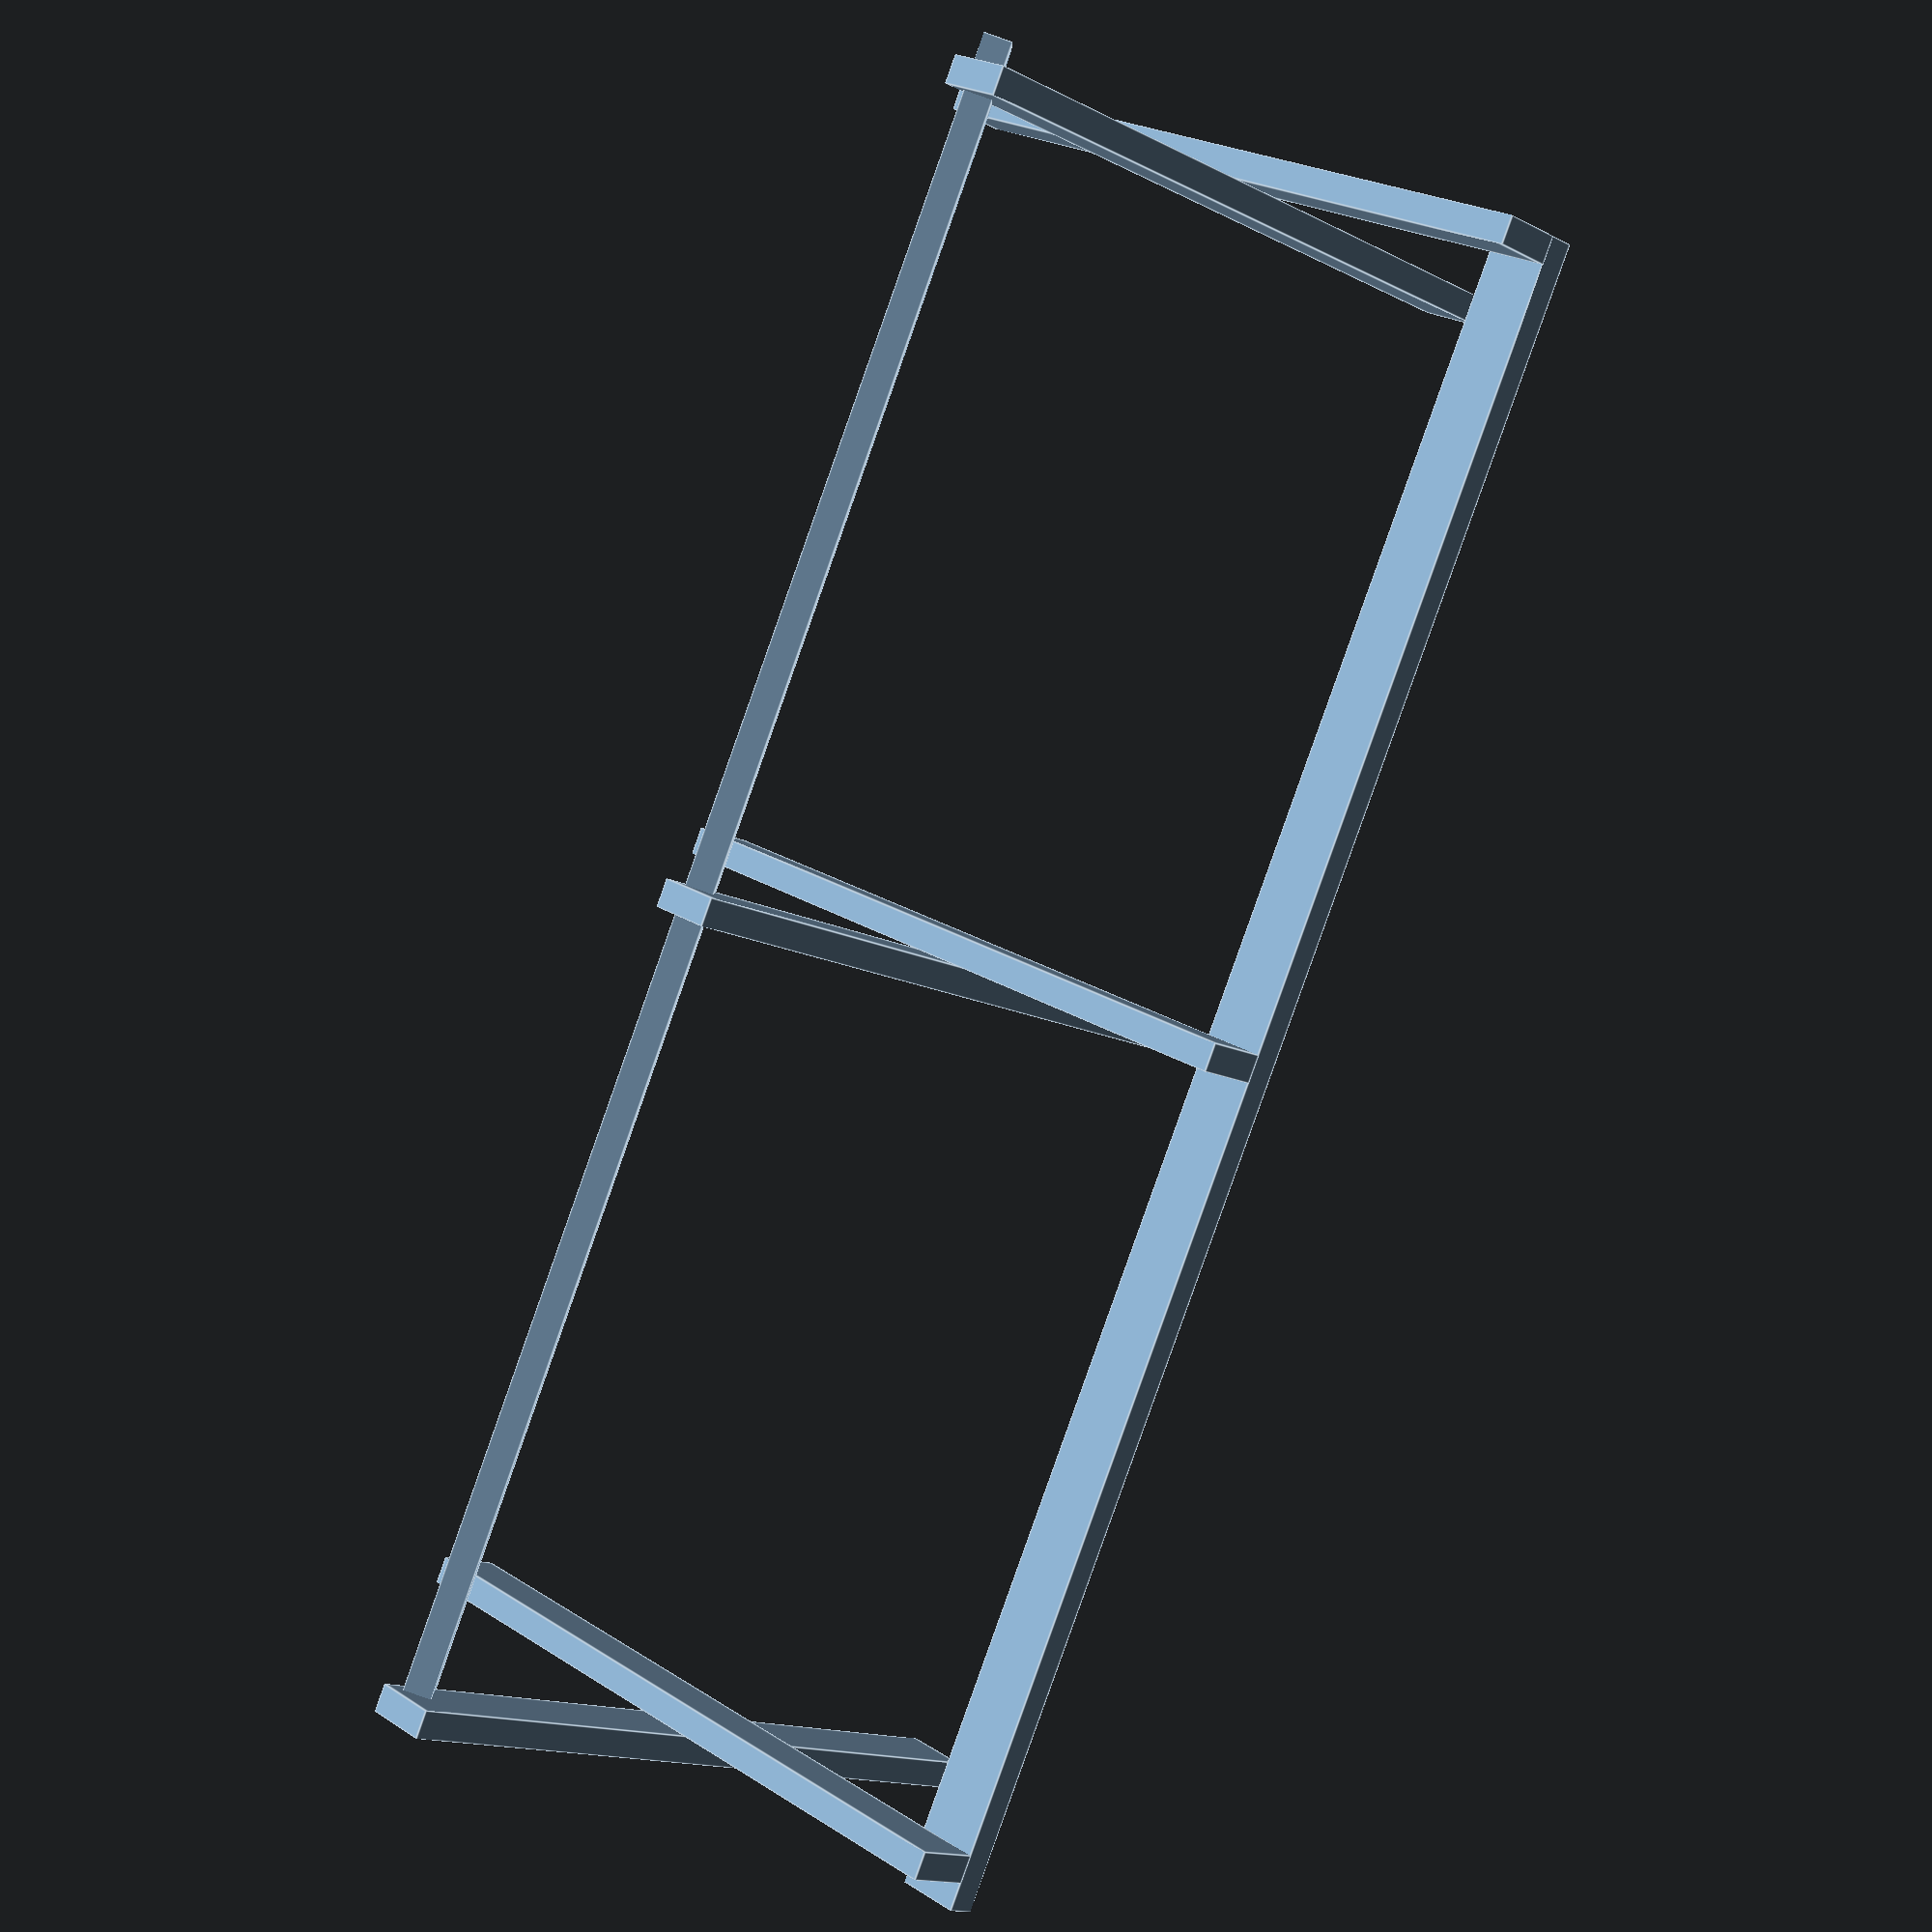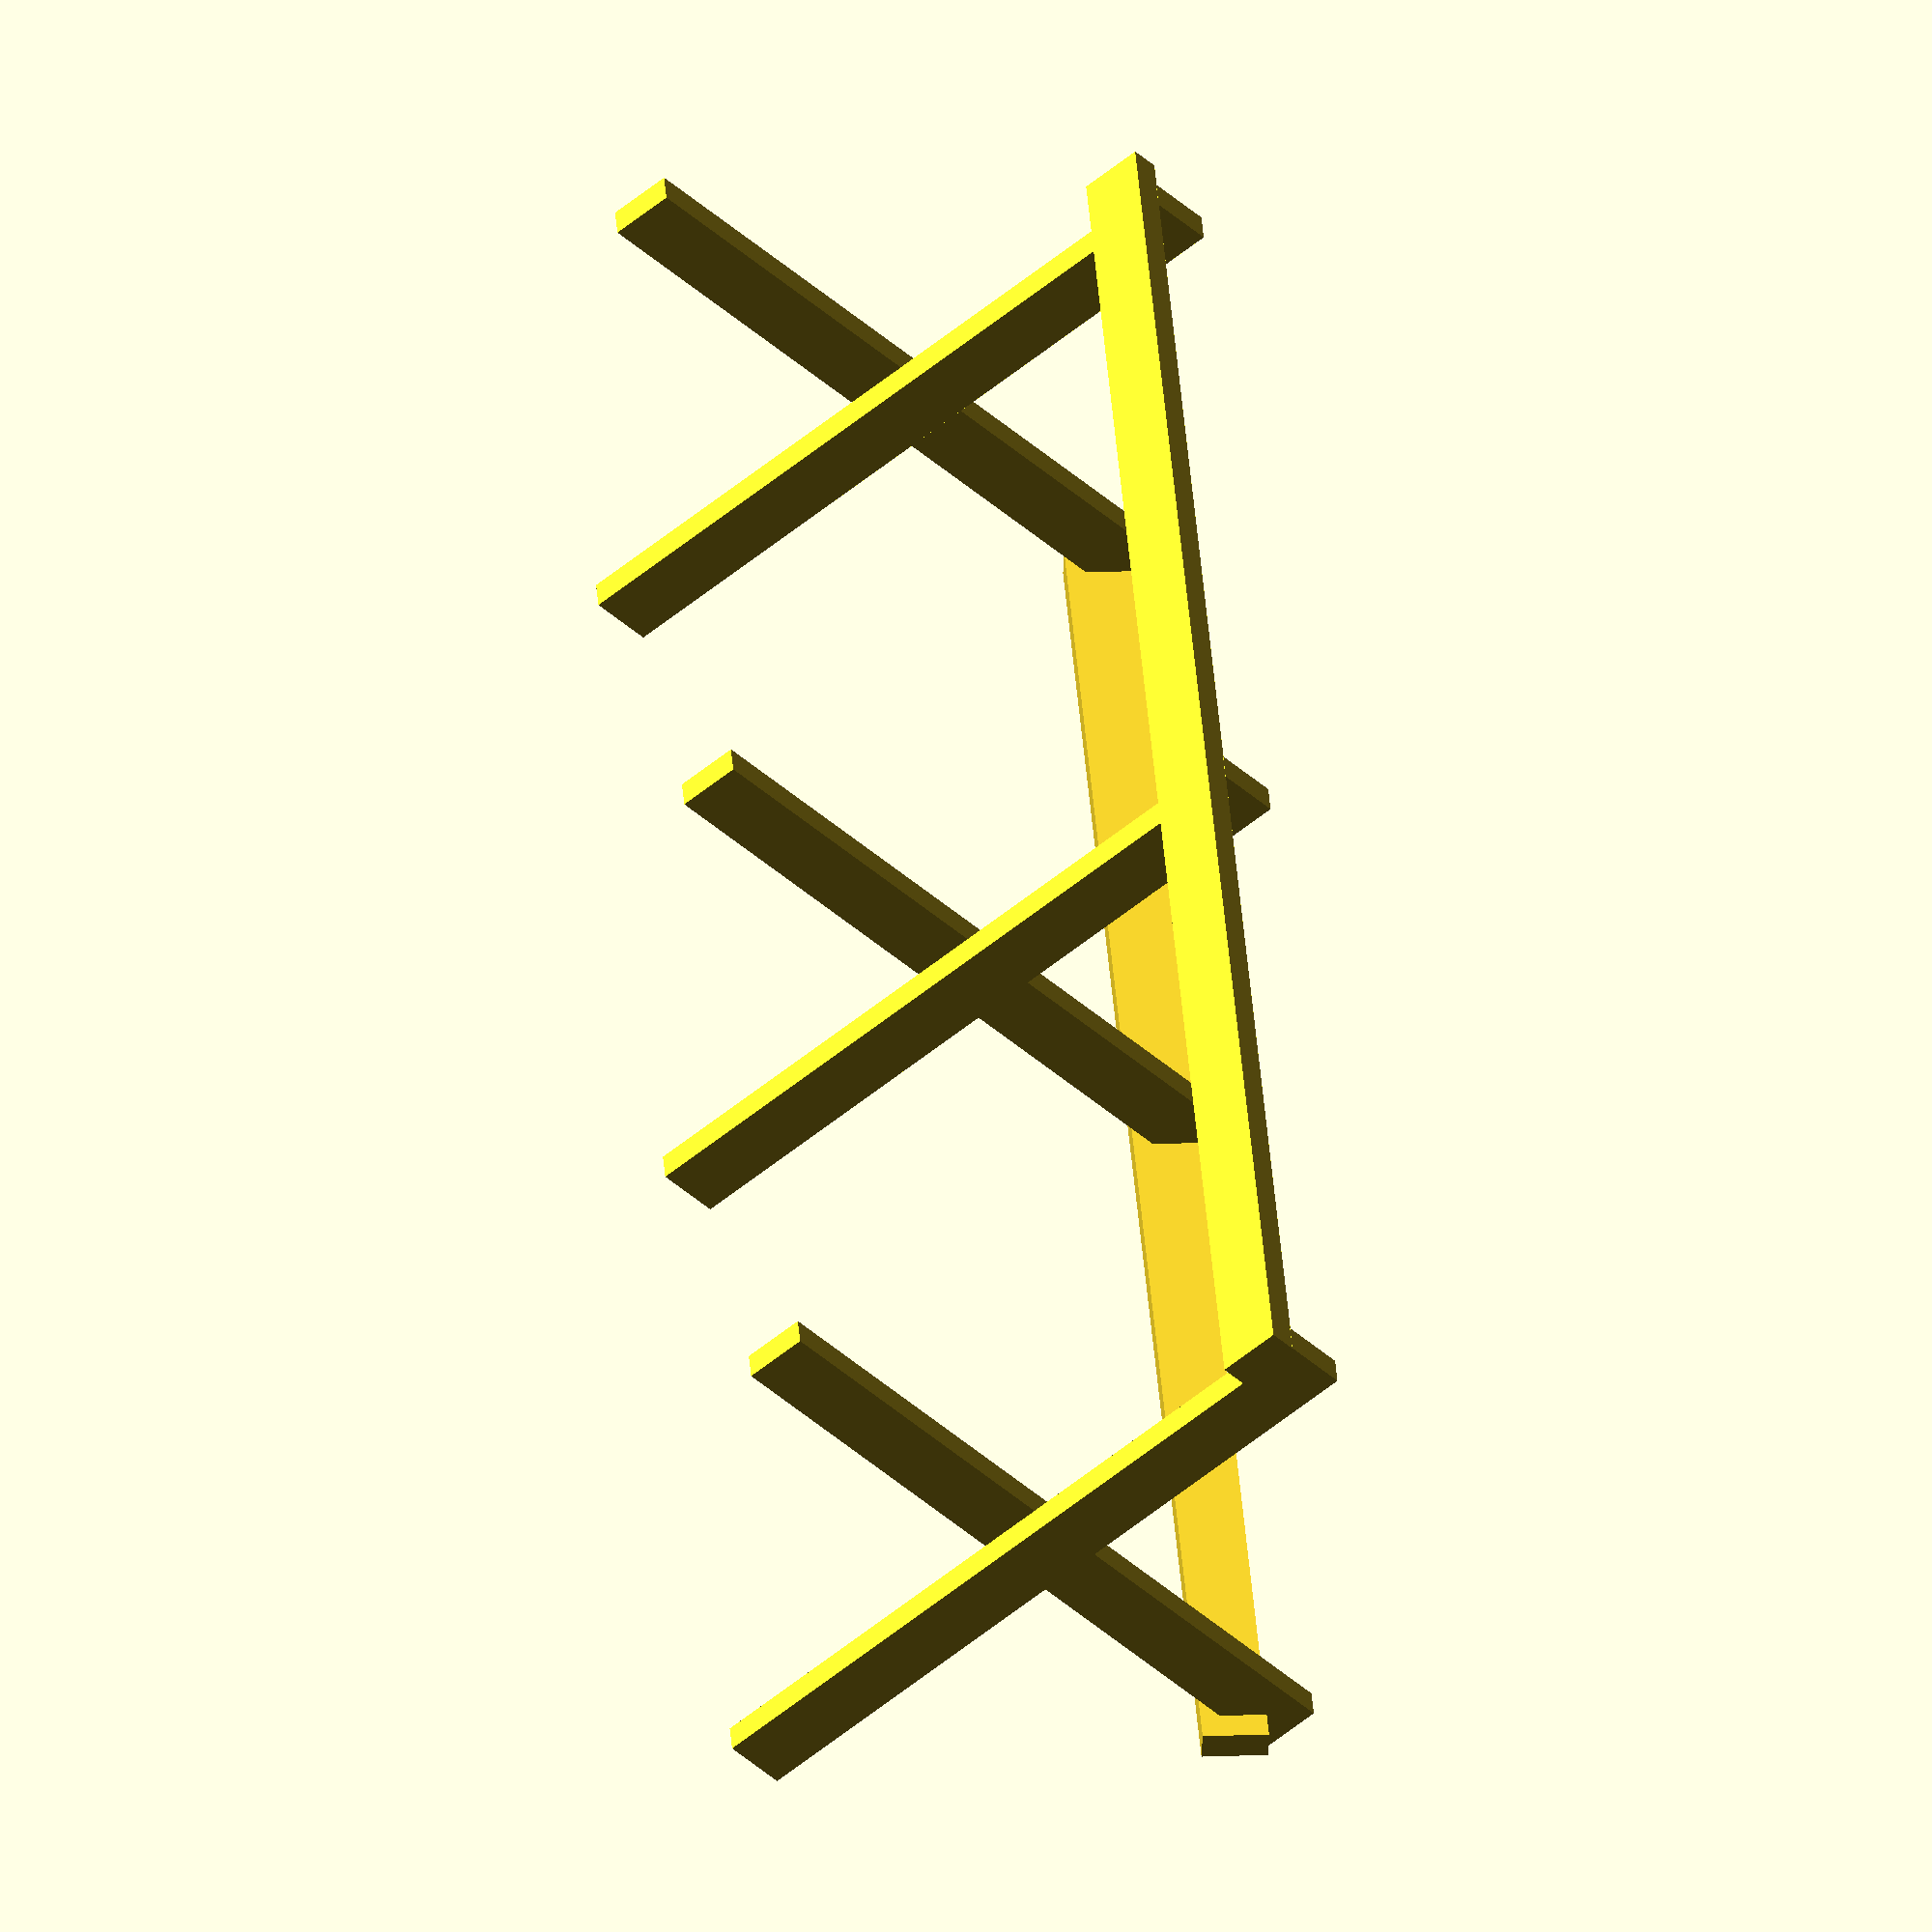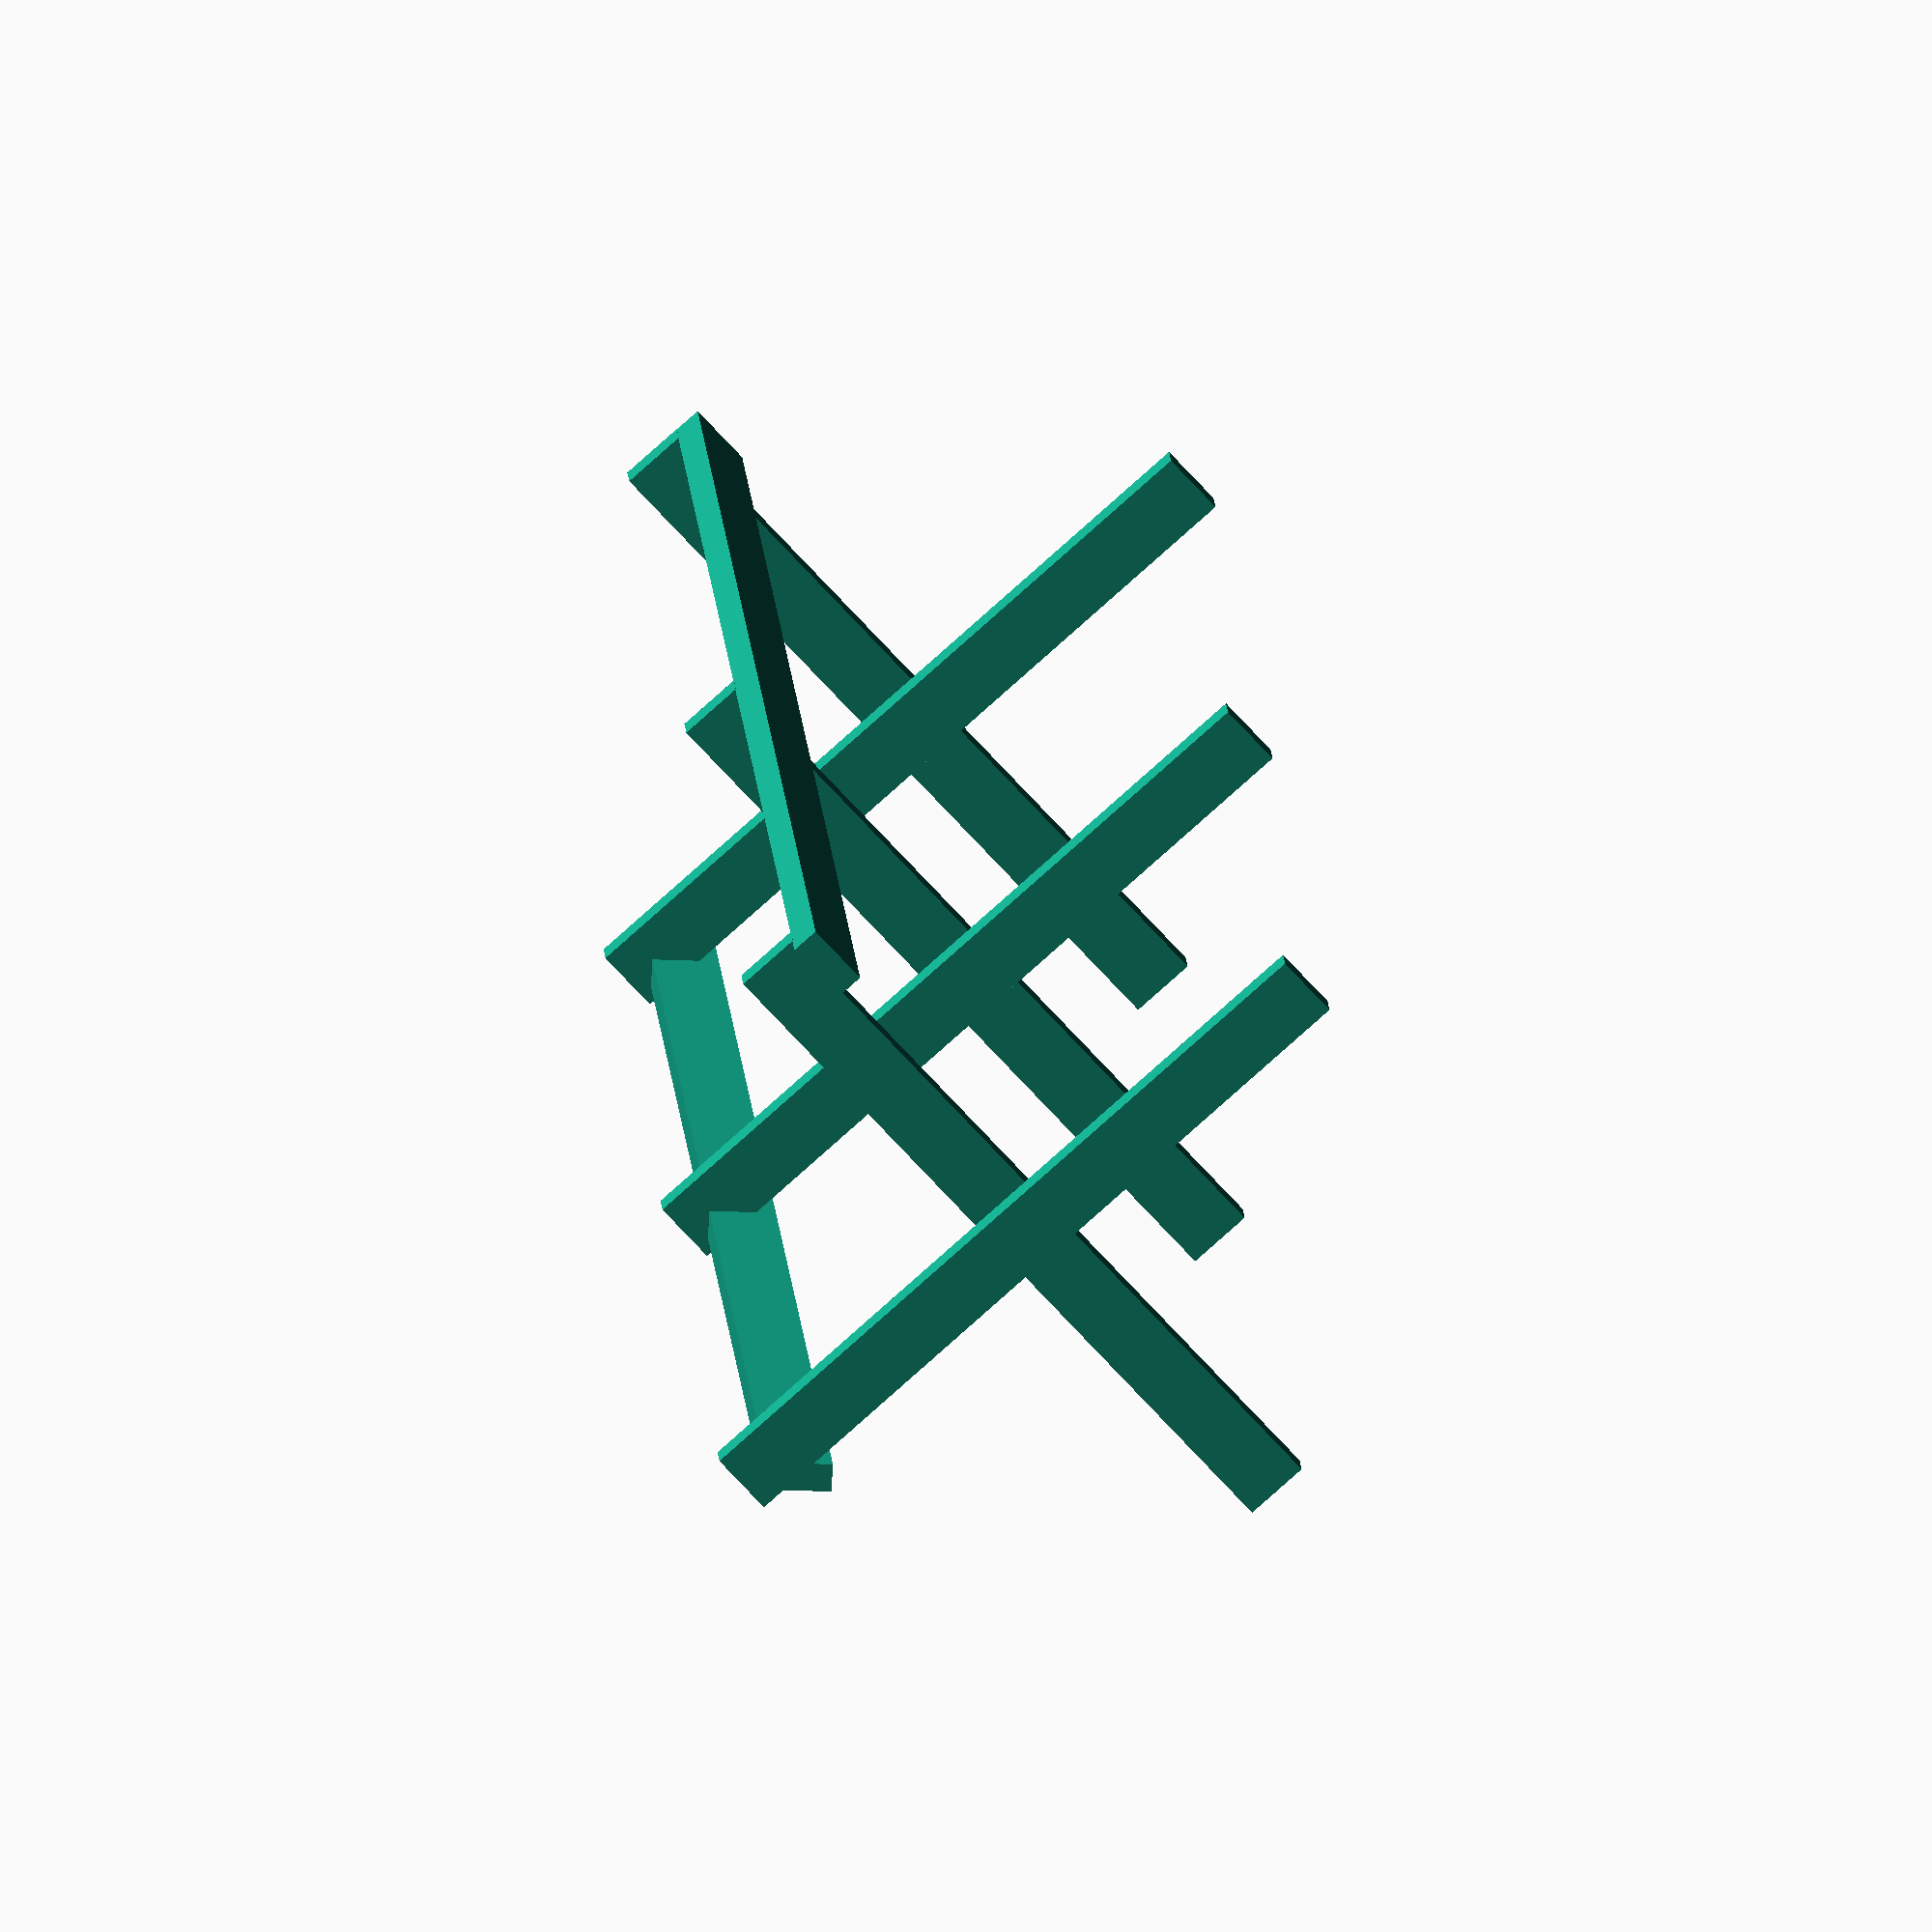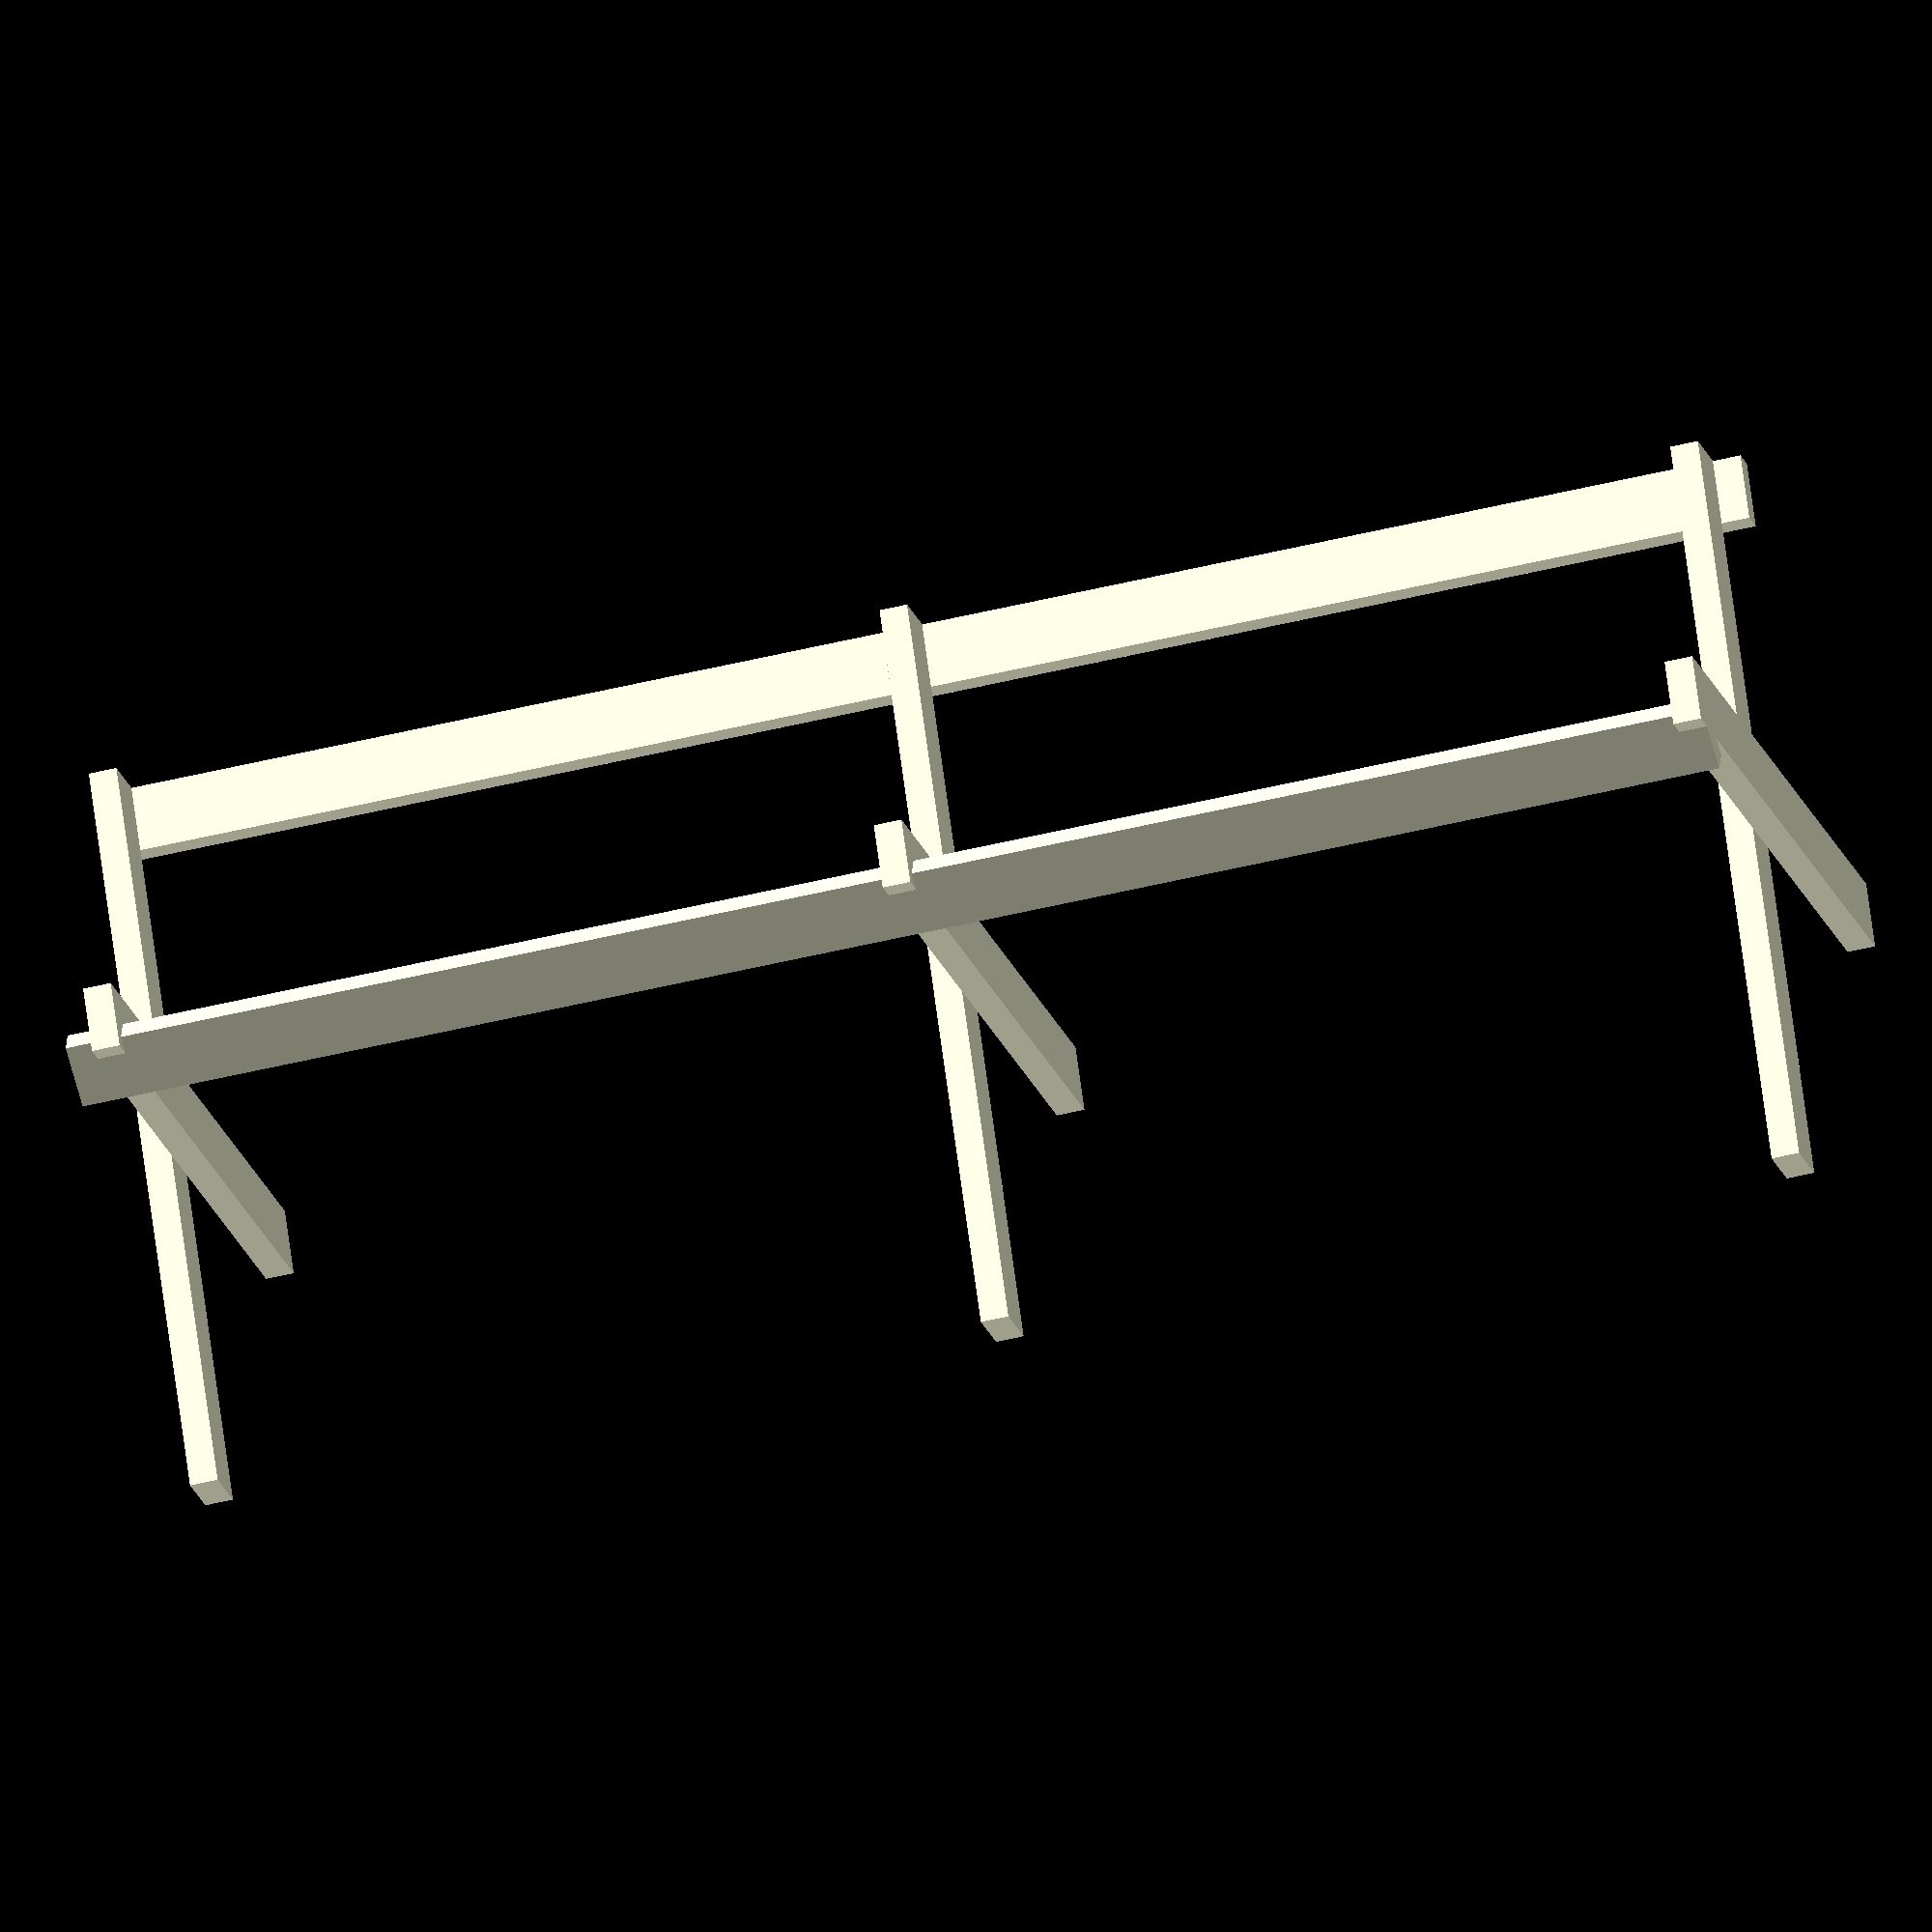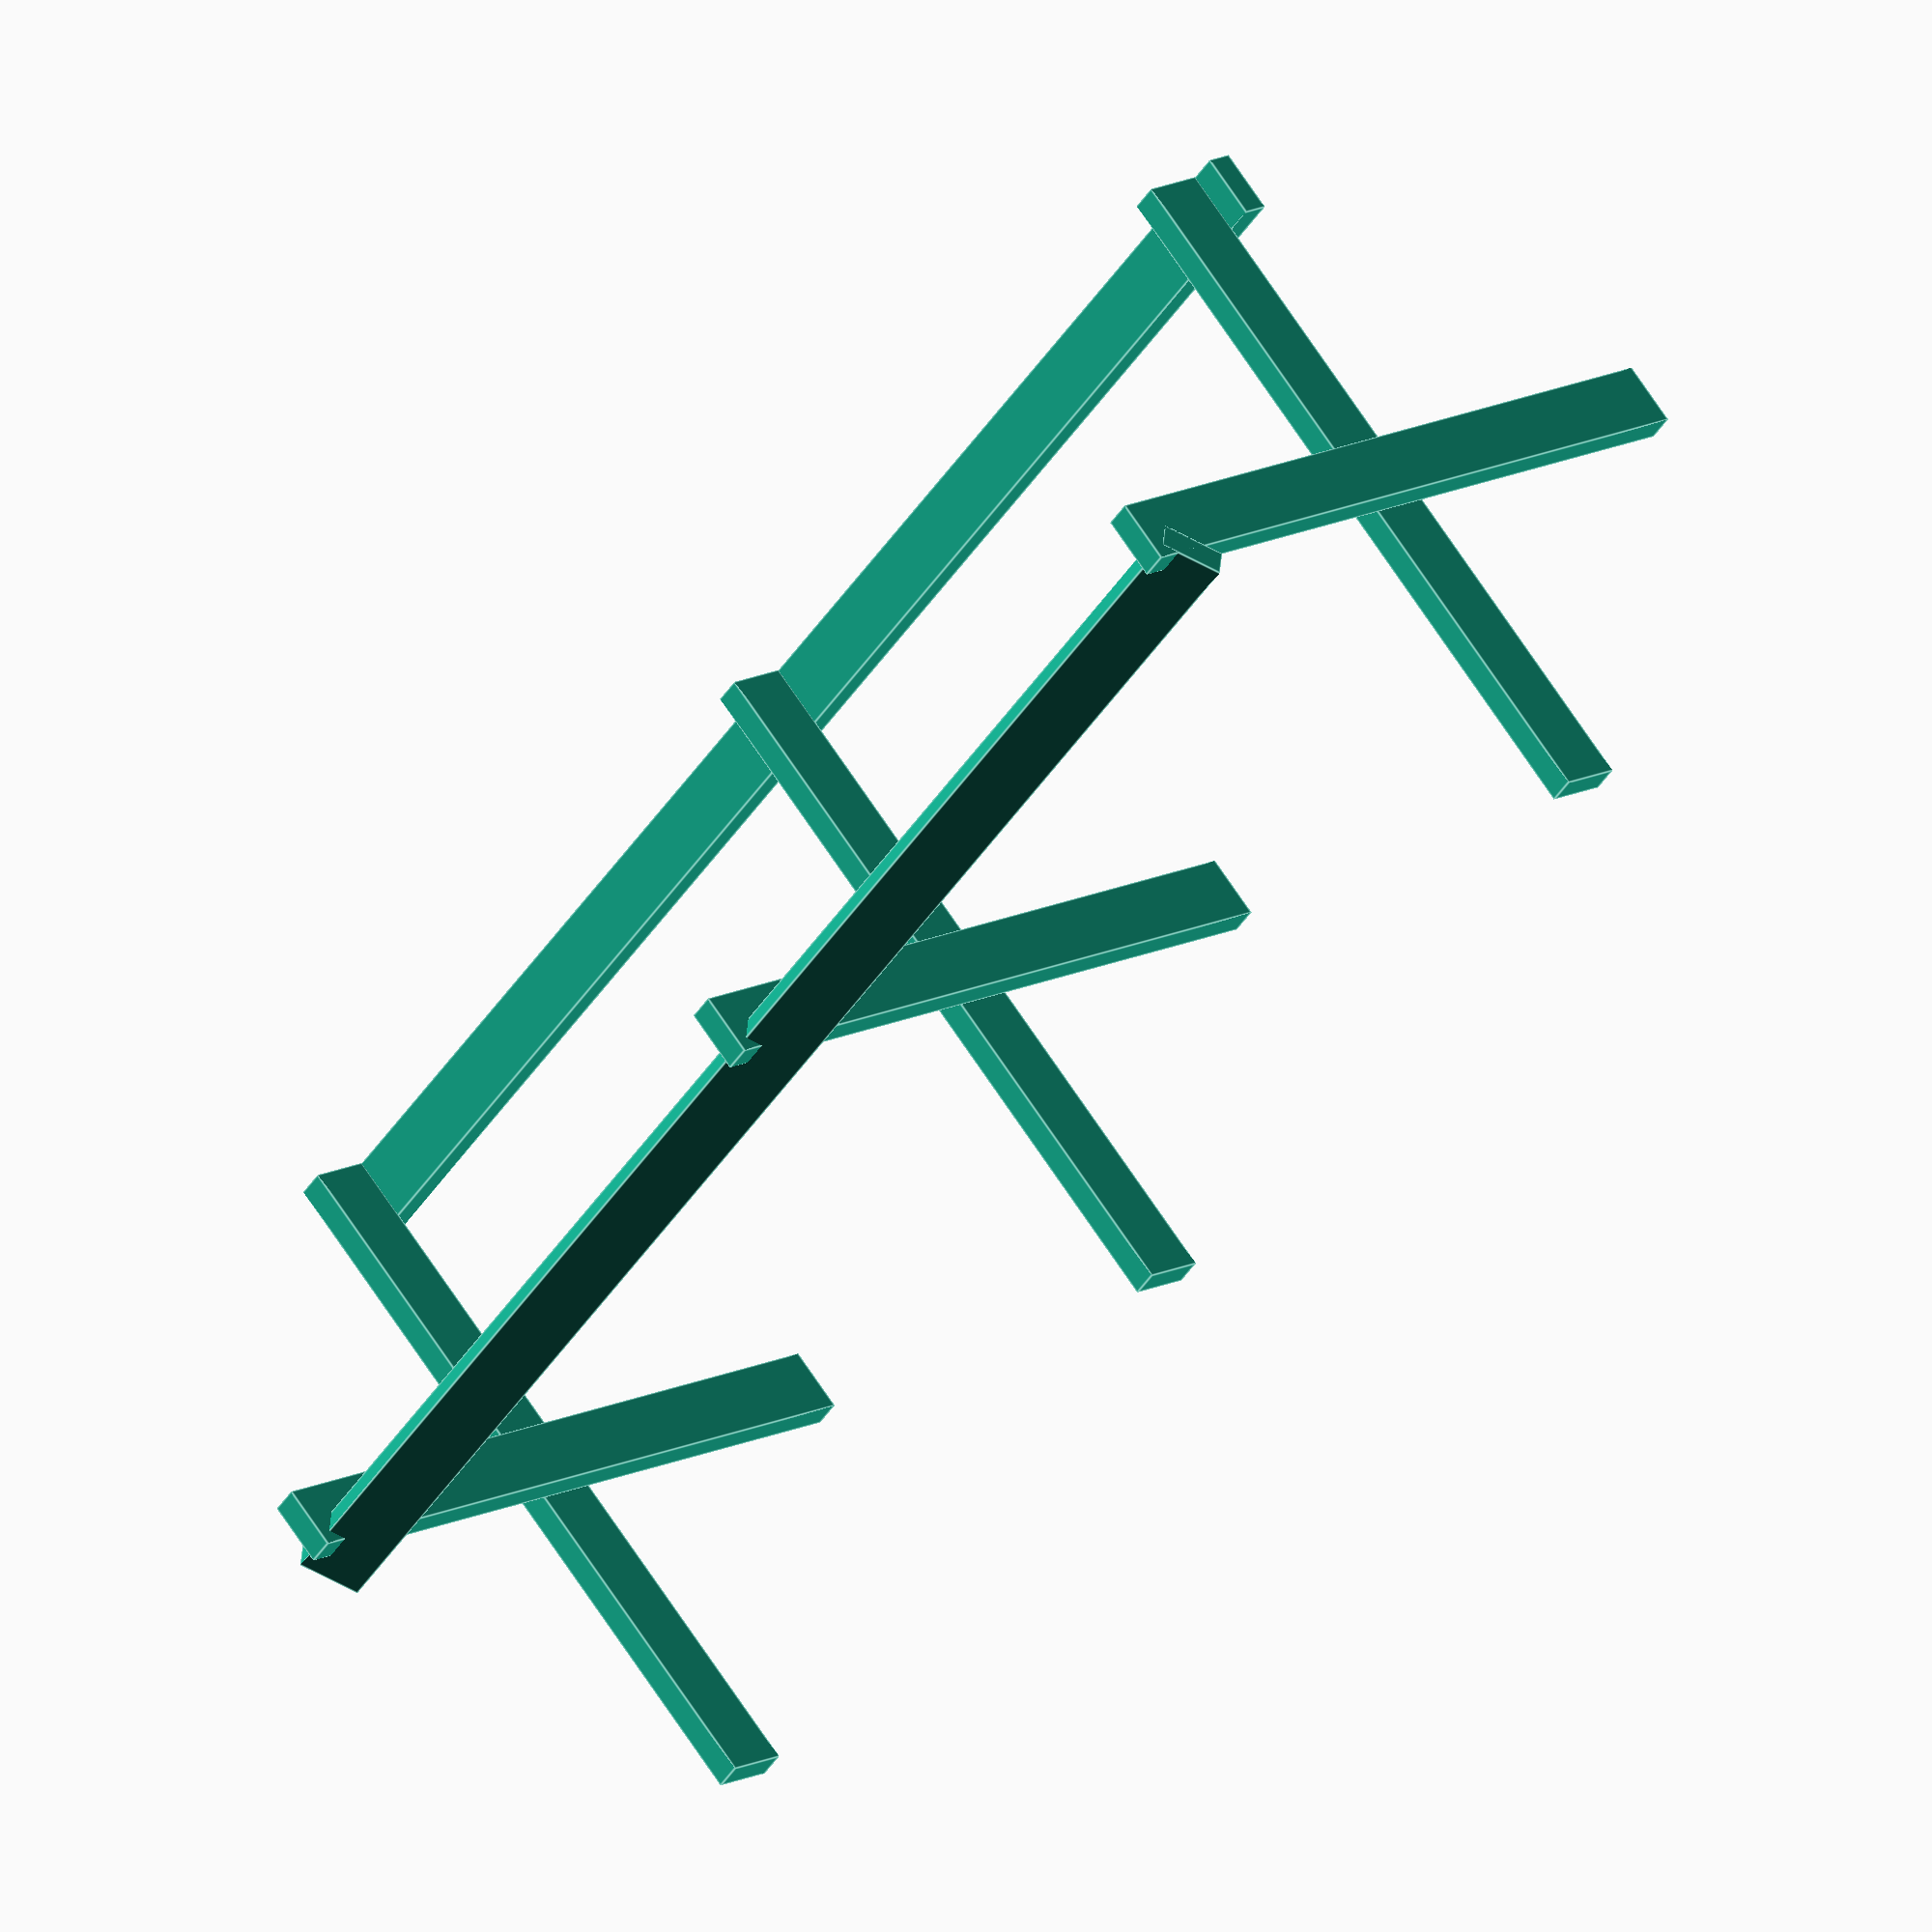
<openscad>
// 1:12 scale
sf = 12.0 ; // scale factor 1:12
// nominal 2x4 : 1.5 x 3.5
w2x4 = 88.9/ sf; // 3.5" in mm
h2x4 = 38.1 / sf; // 1.5" in mm
span = 1016.0 / sf; // 40" 
log_len = 406.4 / sf; //16"

module rotate_about_pt(rot, pt) {
    translate(pt)
        rotate(rot)
            translate(-pt)
                children();   
}

// cross bars
// position (Y axis)
// board width, height, length
module x_frame(pos, bw, bh, bl, x_off, z_off) {
    
    translate([x_off,pos,0]) {
        rotate([0, -45, 0])
            cube([bw, bh, bl]);
        
        translate([-(2*x_off), bh, z_off])
            rotate([0,45,0])
                cube([bw, bh, bl]);
    };
}

// location of 1/2 hypotenuse on base
x_off = (cos(45) * (0.5 * span));


w_45_hyp = w2x4;
w_45_side = (cos(45) * w2x4);
w_45_height = (cos(45) *w_45_side);

// compensate for openscad's choice of rotation point
z_off =w_45_side;

union() {
    x_frame(0, w2x4, h2x4, span, x_off, z_off);
    x_frame((2*h2x4) + span, w2x4, h2x4, span, x_off, z_off);
    x_frame((4*h2x4) + (2*span), w2x4, h2x4, span, x_off, z_off);
    full_len = (6*h2x4) + (2*span);
    
    translate([-x_off, 0, z_off]) {
        translate([0.5*h2x4, 0, 0.5*w2x4])
        rotate([0, 45, 0])
        translate([-0.5*h2x4, 0, -0.5*w2x4])
        cube([h2x4, full_len, w2x4]); 
    };

    translate([x_off, 0, z_off]) {
        //translate([0.5*h2x4, 0, 0.5*w2x4])
        //rotate([0, -45, 0])
        //translate([-0.5*h2x4, 0, -0.5*w2x4])
        cube([h2x4, full_len, w2x4]); 
    };
};
</openscad>
<views>
elev=355.9 azim=340.5 roll=179.6 proj=p view=edges
elev=343.7 azim=118.0 roll=84.7 proj=o view=solid
elev=199.3 azim=232.9 roll=275.0 proj=o view=wireframe
elev=64.3 azim=86.0 roll=194.8 proj=o view=solid
elev=235.1 azim=260.7 roll=301.0 proj=o view=edges
</views>
